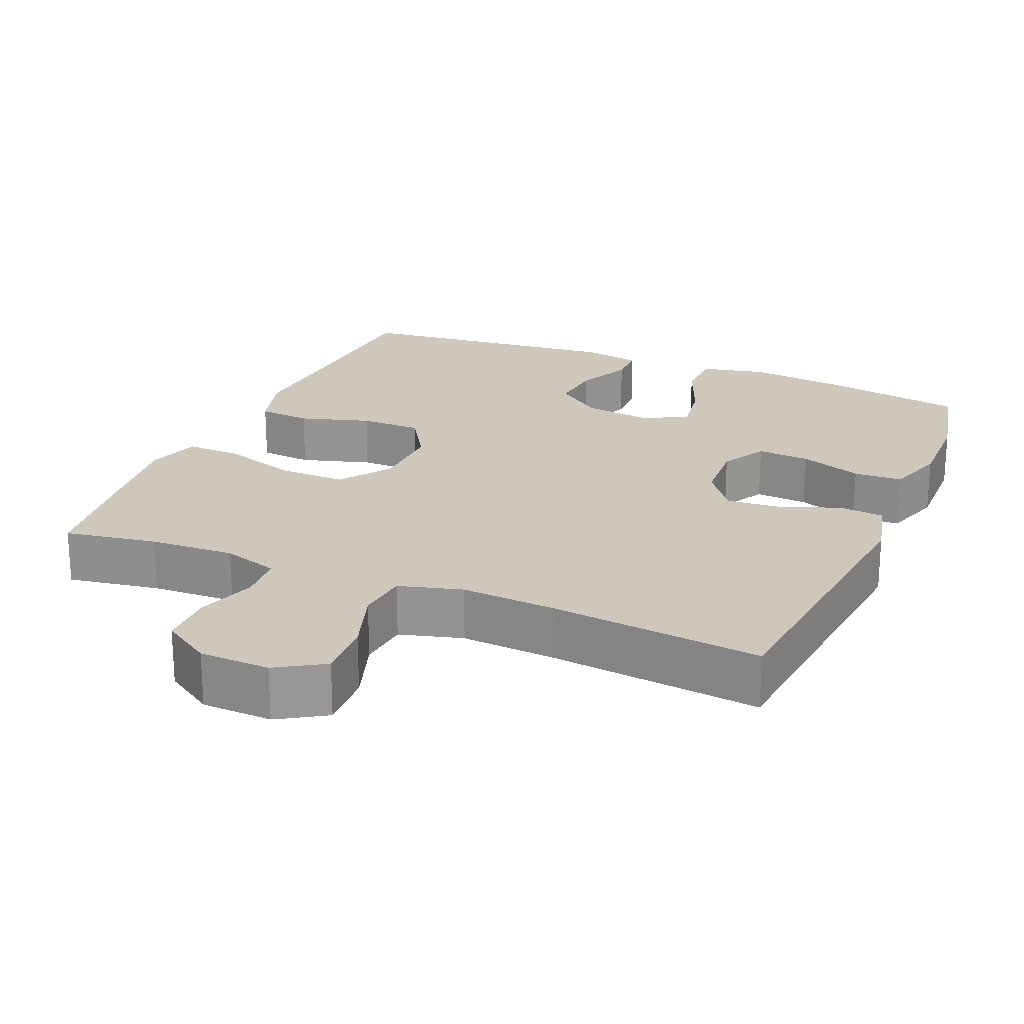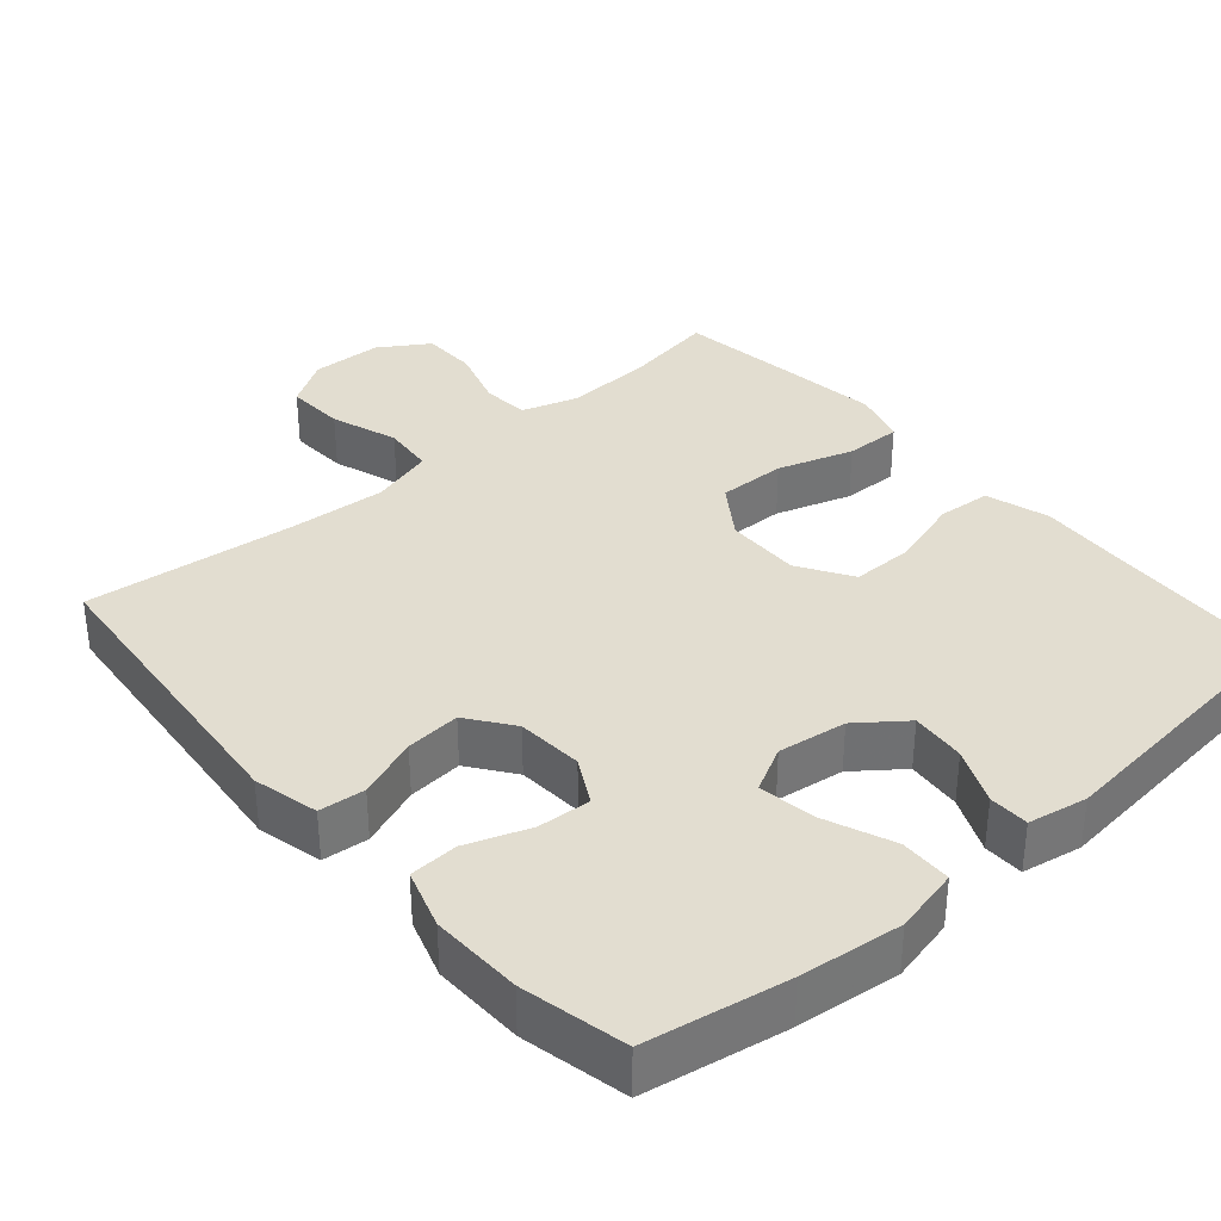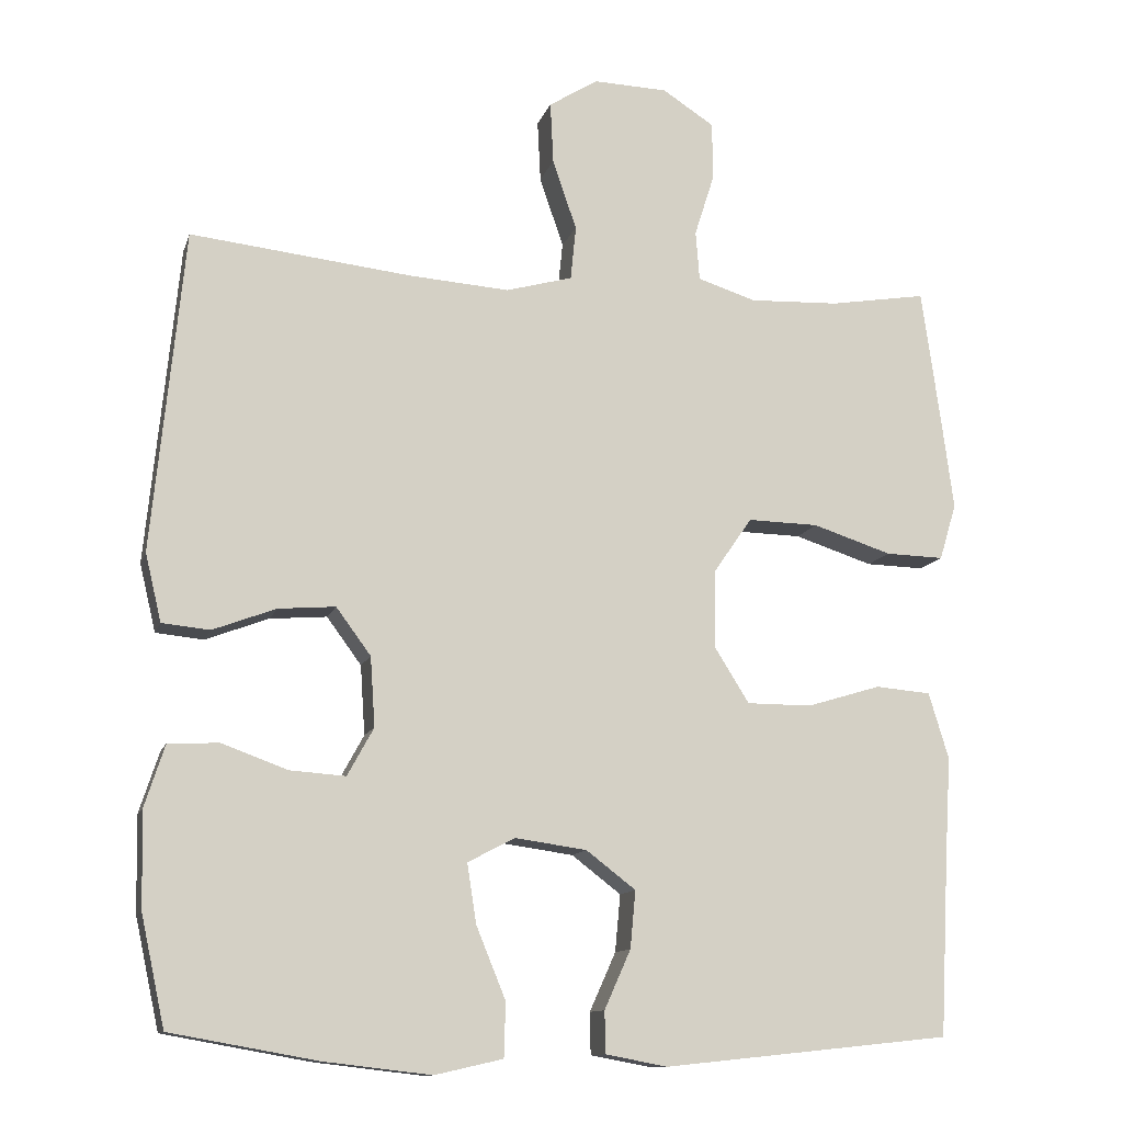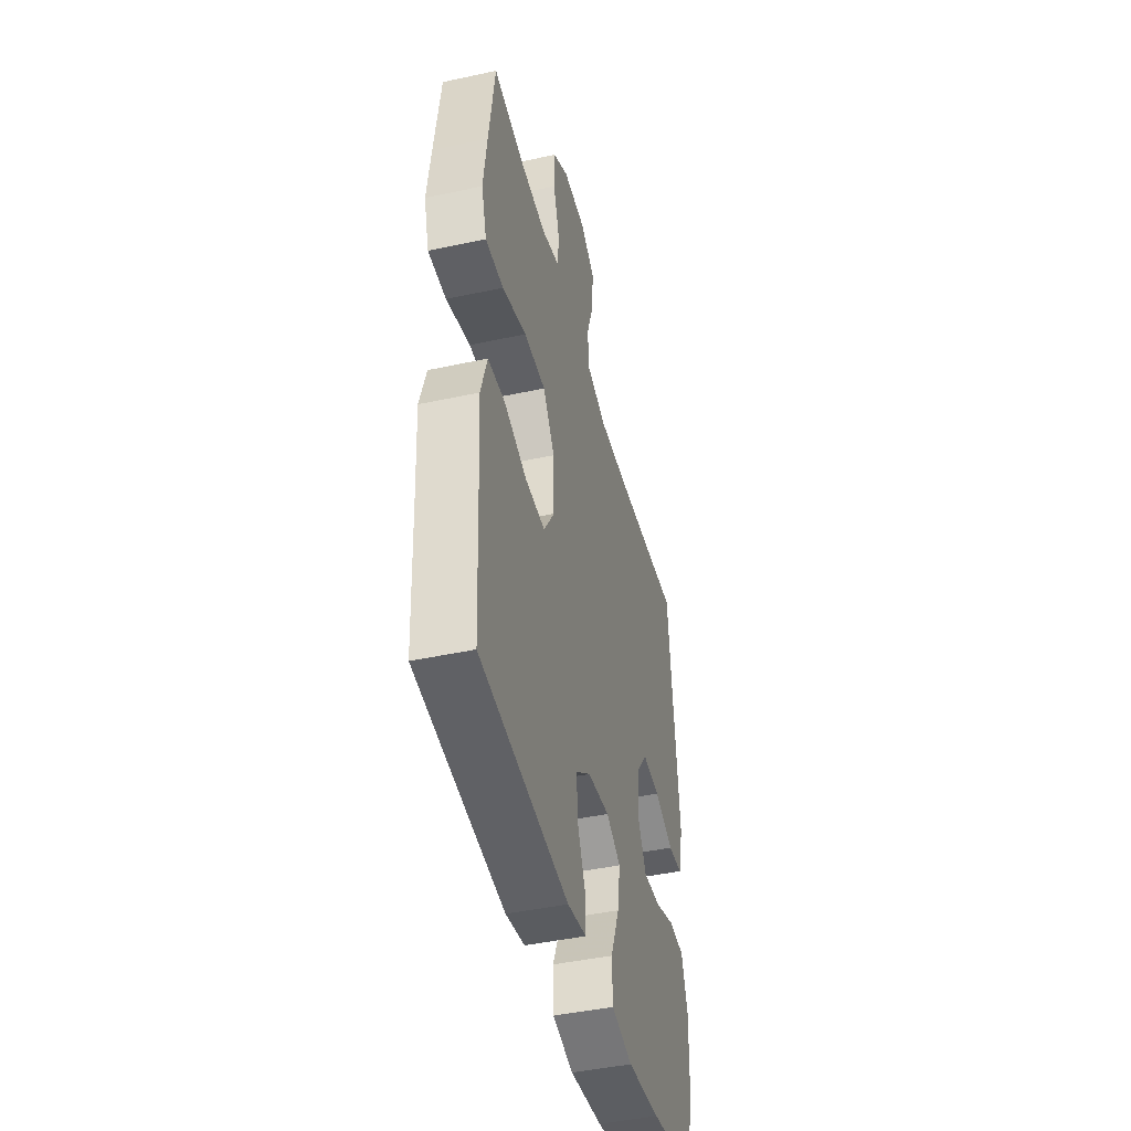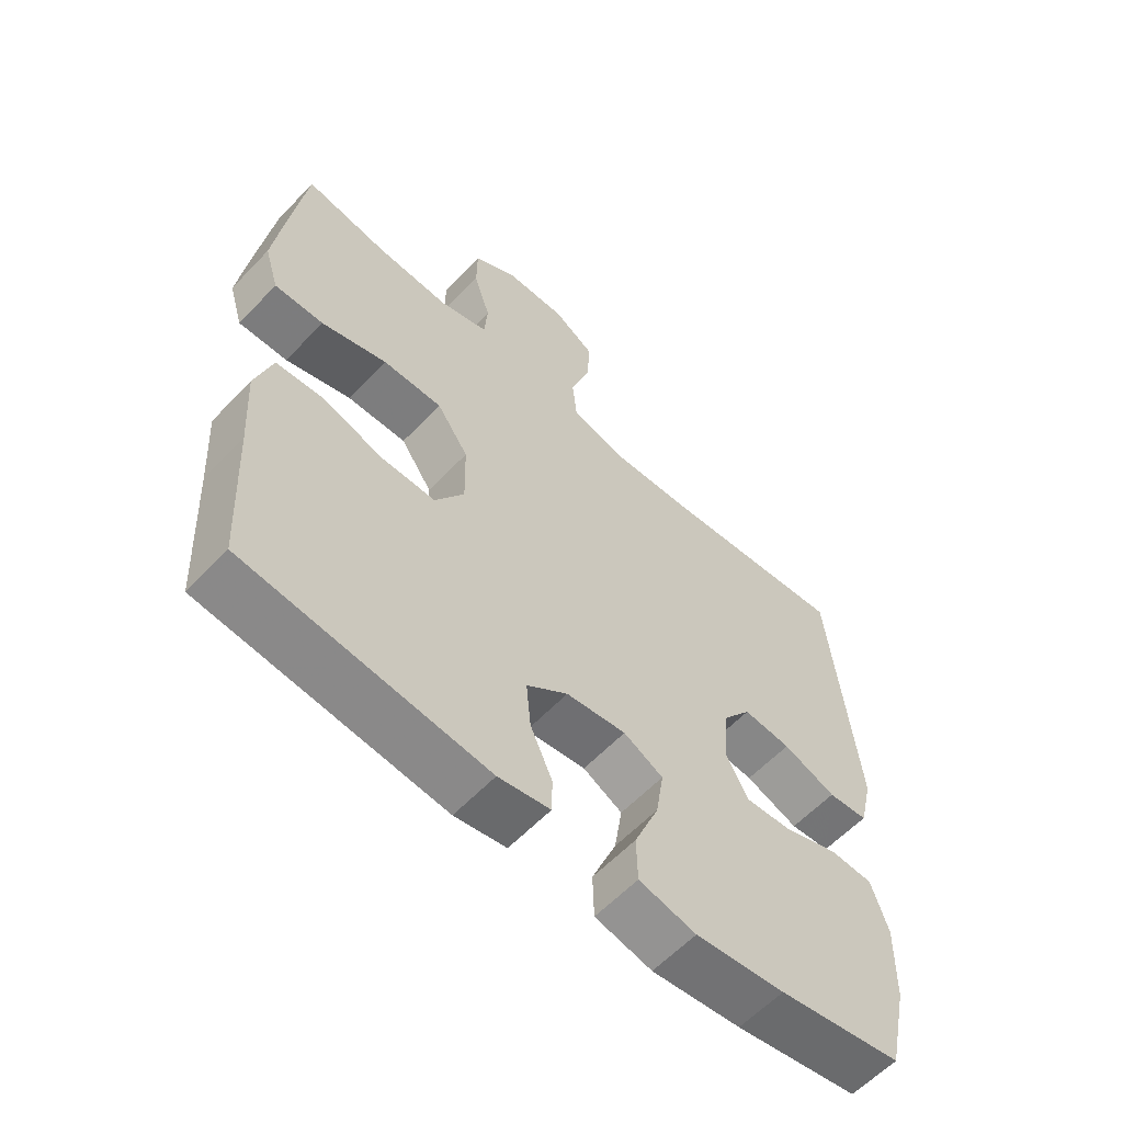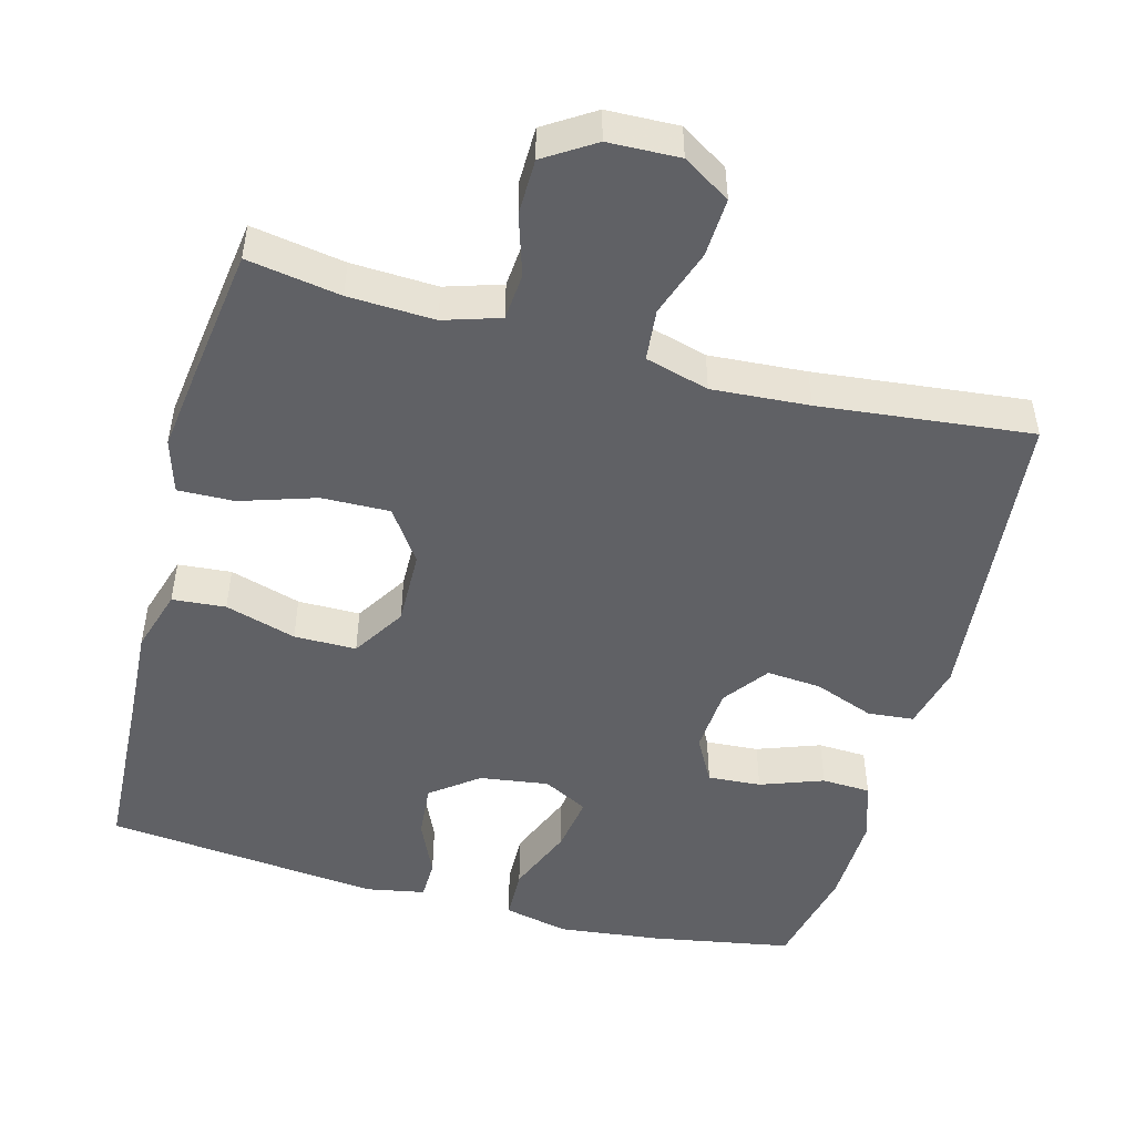
<metadata>
{"format":"obj","ext":"obj","renderer":"f3d","projection":"perspective","resolution":1024,"background":"white","views":[{"elev":22.0,"azim":23.1,"up":"+Y"},{"elev":35.3,"azim":139.0,"up":"+Y"},{"elev":-12.0,"azim":165.3,"up":"+Z"},{"elev":-44.8,"azim":-75.9,"up":"+Z"},{"elev":-59.8,"azim":-43.2,"up":"+Z"},{"elev":-49.0,"azim":-15.1,"up":"+Y"}]}
</metadata>
<code>
v 0.5 0.07 0.5
v 0.541 0.07 0.083
v 0.52 0.07 -0.005
v 0.458 0.07 -0.011
v 0.376 0.07 0.02
v 0.302 0.07 0.026
v 0.257 0.07 -0.035
v 0.251 0.07 -0.125
v 0.285 0.07 -0.187
v 0.357 0.07 -0.182
v 0.442 0.07 -0.151
v 0.508 0.07 -0.154
v 0.534 0.07 -0.234
v 0.531 0.07 -0.358
v 0.5 0.07 -0.5
v 0.309 0.07 -0.534
v 0.171 0.07 -0.55
v 0.083 0.07 -0.53
v 0.081 0.07 -0.46
v 0.119 0.07 -0.367
v 0.131 0.07 -0.29
v 0.07 0.07 -0.258
v -0.023 0.07 -0.271
v -0.087 0.07 -0.32
v -0.08 0.07 -0.394
v -0.046 0.07 -0.47
v -0.047 0.07 -0.524
v -0.127 0.07 -0.539
v -0.5 0.07 -0.5
v -0.512 0.07 -0.268
v -0.52 0.07 -0.138
v -0.494 0.07 -0.052
v -0.422 0.07 -0.046
v -0.326 0.07 -0.075
v -0.242 0.07 -0.075
v -0.197 0.07 -0.003
v -0.199 0.07 0.099
v -0.248 0.07 0.17
v -0.34 0.07 0.168
v -0.442 0.07 0.135
v -0.518 0.07 0.133
v -0.54 0.07 0.206
v -0.525 0.07 0.321
v -0.5 0.07 0.5
v -0.374 0.07 0.479
v -0.258 0.07 0.474
v -0.182 0.07 0.498
v -0.177 0.07 0.562
v -0.203 0.07 0.644
v -0.202 0.07 0.719
v -0.135 0.07 0.762
v -0.039 0.07 0.765
v 0.025 0.07 0.725
v 0.021 0.07 0.645
v -0.01 0.07 0.554
v -0.003 0.07 0.484
v 0.083 0.07 0.46
v 0.214 0.07 0.469
v 0.5 0 0.5
v 0.541 0 0.083
v 0.52 0 -0.005
v 0.458 0 -0.011
v 0.376 0 0.02
v 0.302 0 0.026
v 0.257 0 -0.035
v 0.251 0 -0.125
v 0.285 0 -0.187
v 0.357 0 -0.182
v 0.442 0 -0.151
v 0.508 0 -0.154
v 0.534 0 -0.234
v 0.531 0 -0.358
v 0.5 0 -0.5
v 0.309 0 -0.534
v 0.171 0 -0.55
v 0.083 0 -0.53
v 0.081 0 -0.46
v 0.119 0 -0.367
v 0.131 0 -0.29
v 0.07 0 -0.258
v -0.023 0 -0.271
v -0.087 0 -0.32
v -0.08 0 -0.394
v -0.046 0 -0.47
v -0.047 0 -0.524
v -0.127 0 -0.539
v -0.5 0 -0.5
v -0.512 0 -0.268
v -0.52 0 -0.138
v -0.494 0 -0.052
v -0.422 0 -0.046
v -0.326 0 -0.075
v -0.242 0 -0.075
v -0.197 0 -0.003
v -0.199 0 0.099
v -0.248 0 0.17
v -0.34 0 0.168
v -0.442 0 0.135
v -0.518 0 0.133
v -0.54 0 0.206
v -0.525 0 0.321
v -0.5 0 0.5
v -0.374 0 0.479
v -0.258 0 0.474
v -0.182 0 0.498
v -0.177 0 0.562
v -0.203 0 0.644
v -0.202 0 0.719
v -0.135 0 0.762
v -0.039 0 0.765
v 0.025 0 0.725
v 0.021 0 0.645
v -0.01 0 0.554
v -0.003 0 0.484
v 0.083 0 0.46
v 0.214 0 0.469
f 53 54 55
f 52 53 55
f 51 52 55
f 50 51 55
f 49 50 55
f 48 49 55
f 47 48 55 56
f 46 47 56 57
f 43 44 45
f 42 43 45
f 41 42 45
f 40 41 45
f 39 40 45
f 38 39 45 46
f 37 38 46 57
f 32 33 34
f 31 32 34
f 30 31 34
f 30 34 35
f 29 30 35
f 28 29 35
f 27 28 35
f 26 27 35
f 25 26 35
f 24 25 35 36
f 18 19 20
f 17 18 20
f 16 17 20
f 15 16 20
f 14 15 20
f 13 14 20
f 12 13 20
f 11 12 20
f 10 11 20
f 9 10 20 21
f 8 9 21 22
f 3 4 5
f 2 3 5
f 1 2 5
f 58 1 5
f 58 5 6
f 58 6 7
f 57 58 7
f 37 57 7
f 36 37 7
f 24 36 7
f 23 24 7
f 7 8 22 23
f 113 112 111
f 113 111 110
f 113 110 109
f 113 109 108
f 113 108 107
f 113 107 106
f 114 113 106 105
f 115 114 105 104
f 103 102 101
f 103 101 100
f 103 100 99
f 103 99 98
f 103 98 97
f 104 103 97 96
f 115 104 96 95
f 92 91 90
f 92 90 89
f 92 89 88
f 93 92 88
f 93 88 87
f 93 87 86
f 93 86 85
f 93 85 84
f 93 84 83
f 94 93 83 82
f 78 77 76
f 78 76 75
f 78 75 74
f 78 74 73
f 78 73 72
f 78 72 71
f 78 71 70
f 78 70 69
f 78 69 68
f 79 78 68 67
f 80 79 67 66
f 63 62 61
f 63 61 60
f 63 60 59
f 63 59 116
f 64 63 116
f 65 64 116
f 65 116 115
f 65 115 95
f 65 95 94
f 65 94 82
f 65 82 81
f 81 80 66 65
f 1 59 60 2
f 2 60 61 3
f 3 61 62 4
f 4 62 63 5
f 5 63 64 6
f 6 64 65 7
f 7 65 66 8
f 8 66 67 9
f 9 67 68 10
f 10 68 69 11
f 11 69 70 12
f 12 70 71 13
f 13 71 72 14
f 14 72 73 15
f 15 73 74 16
f 16 74 75 17
f 17 75 76 18
f 18 76 77 19
f 19 77 78 20
f 20 78 79 21
f 21 79 80 22
f 22 80 81 23
f 23 81 82 24
f 24 82 83 25
f 25 83 84 26
f 26 84 85 27
f 27 85 86 28
f 28 86 87 29
f 29 87 88 30
f 30 88 89 31
f 31 89 90 32
f 32 90 91 33
f 33 91 92 34
f 34 92 93 35
f 35 93 94 36
f 36 94 95 37
f 37 95 96 38
f 38 96 97 39
f 39 97 98 40
f 40 98 99 41
f 41 99 100 42
f 42 100 101 43
f 43 101 102 44
f 44 102 103 45
f 45 103 104 46
f 46 104 105 47
f 47 105 106 48
f 48 106 107 49
f 49 107 108 50
f 50 108 109 51
f 51 109 110 52
f 52 110 111 53
f 53 111 112 54
f 54 112 113 55
f 55 113 114 56
f 56 114 115 57
f 57 115 116 58
f 58 116 59 1

</code>
